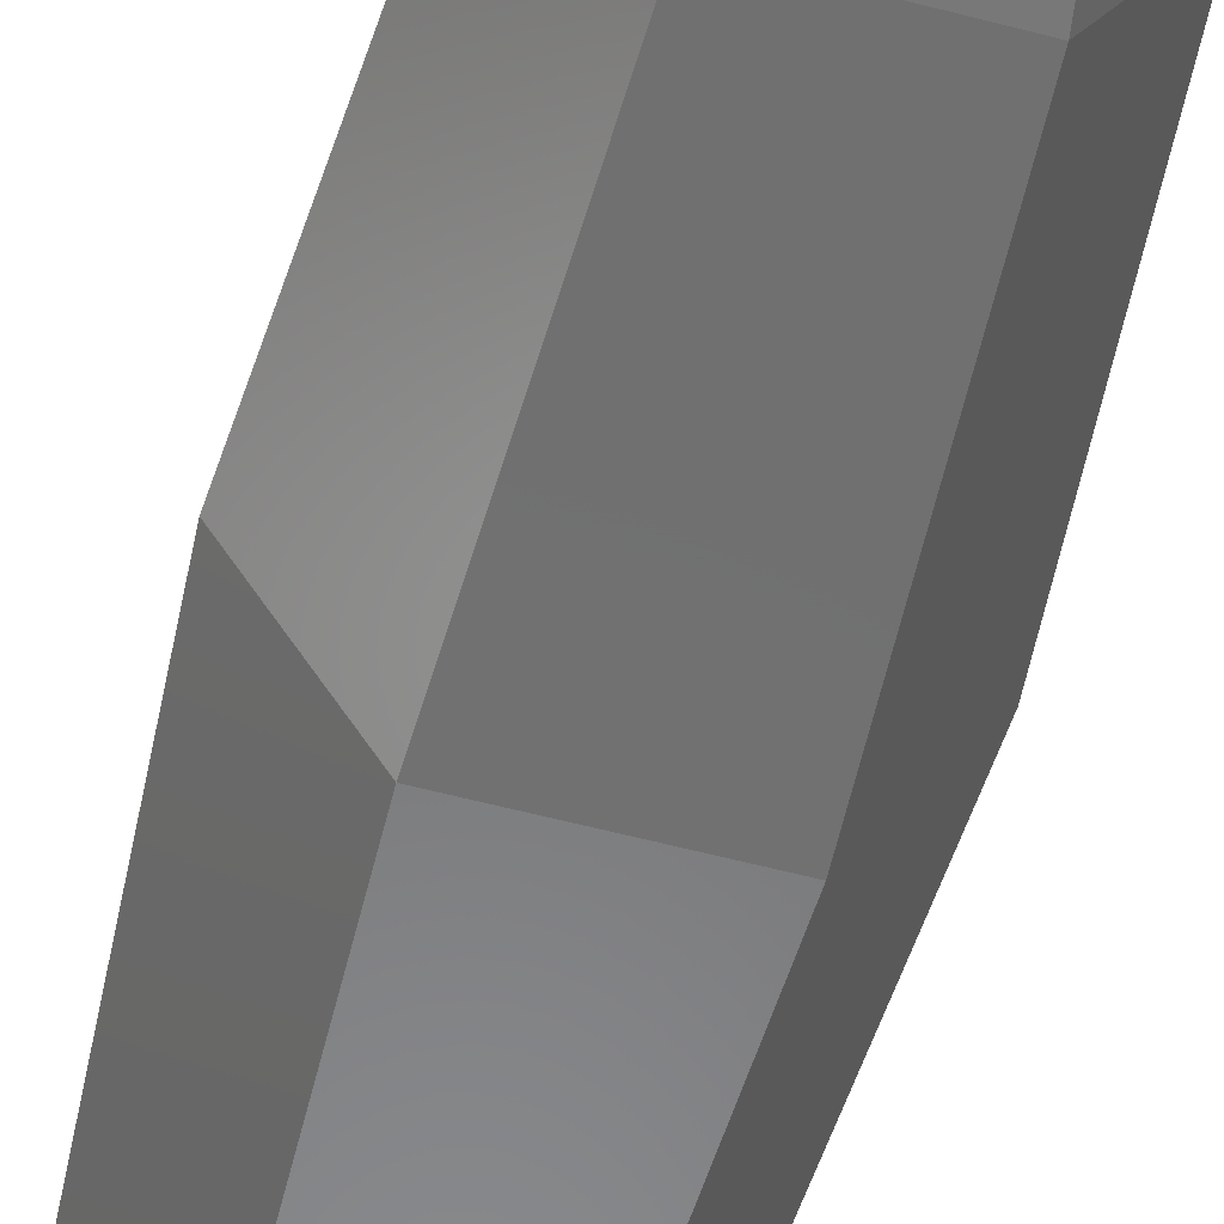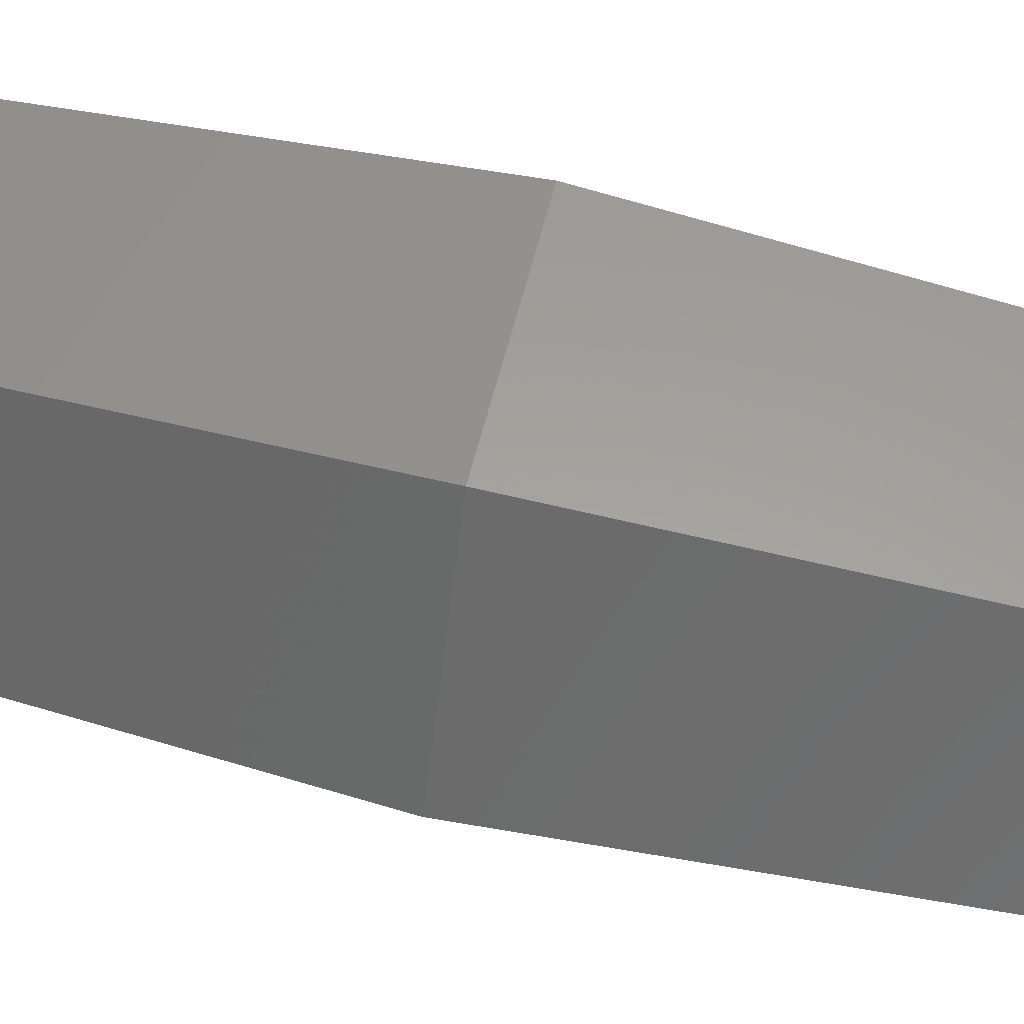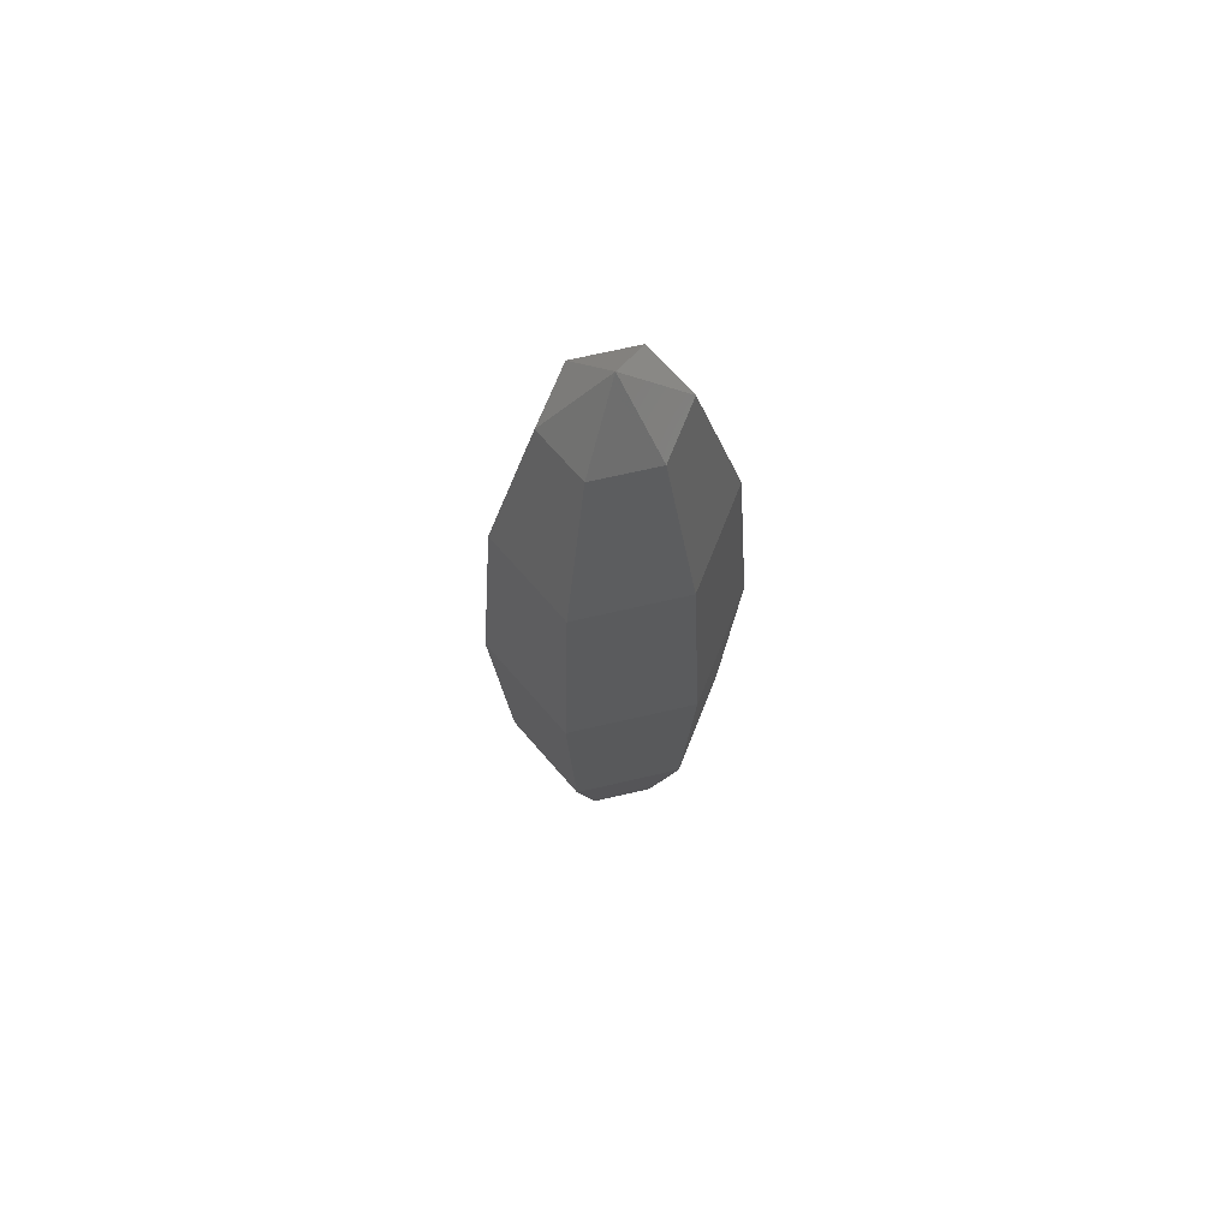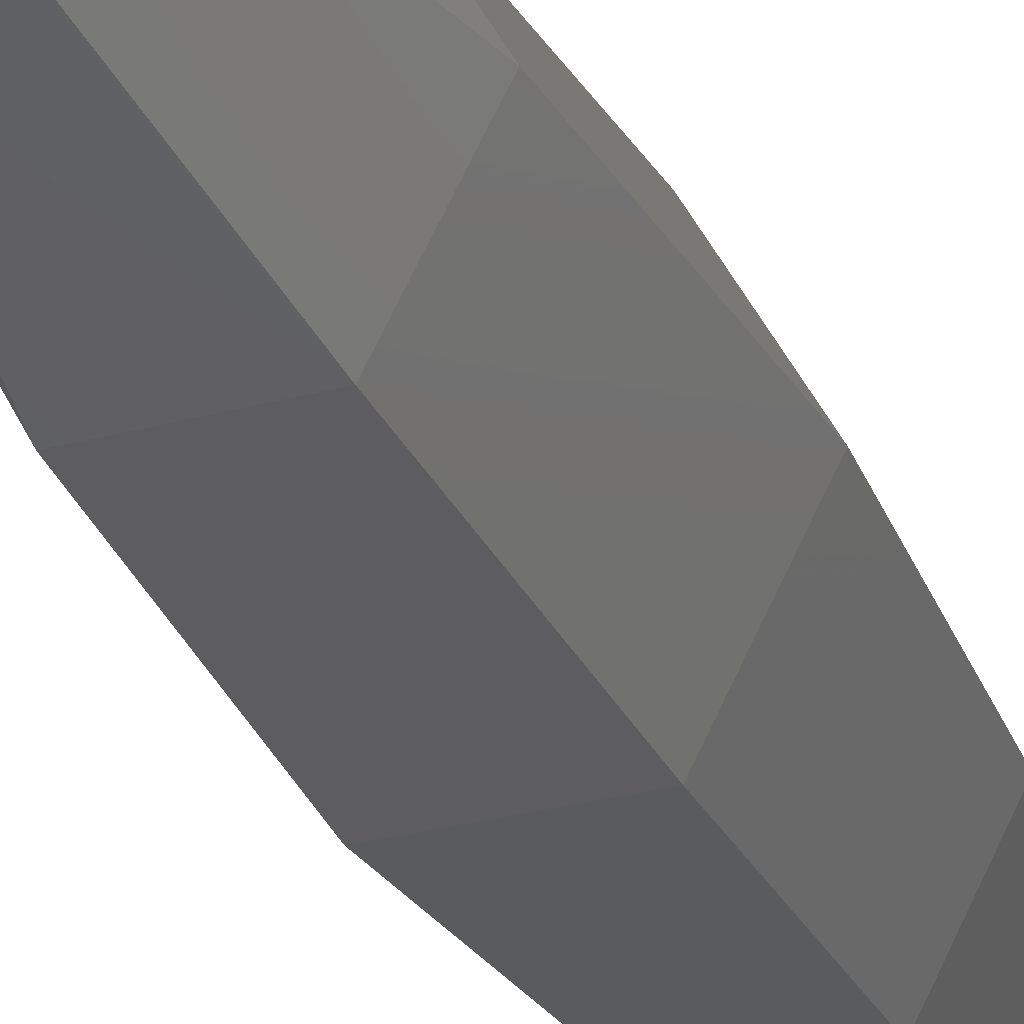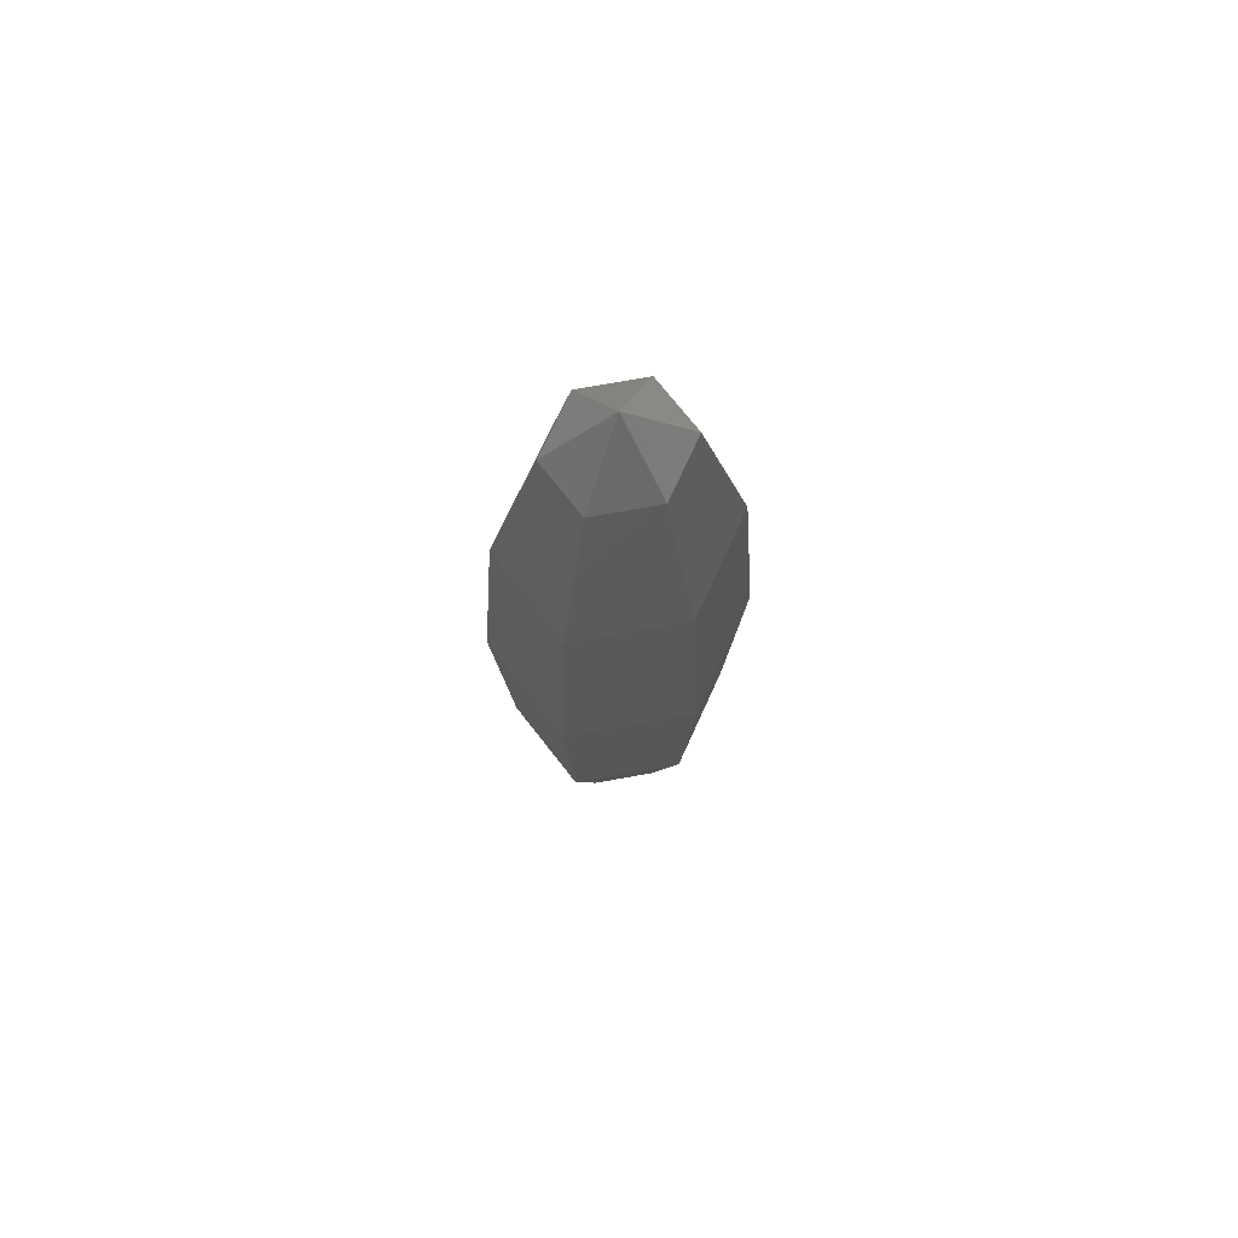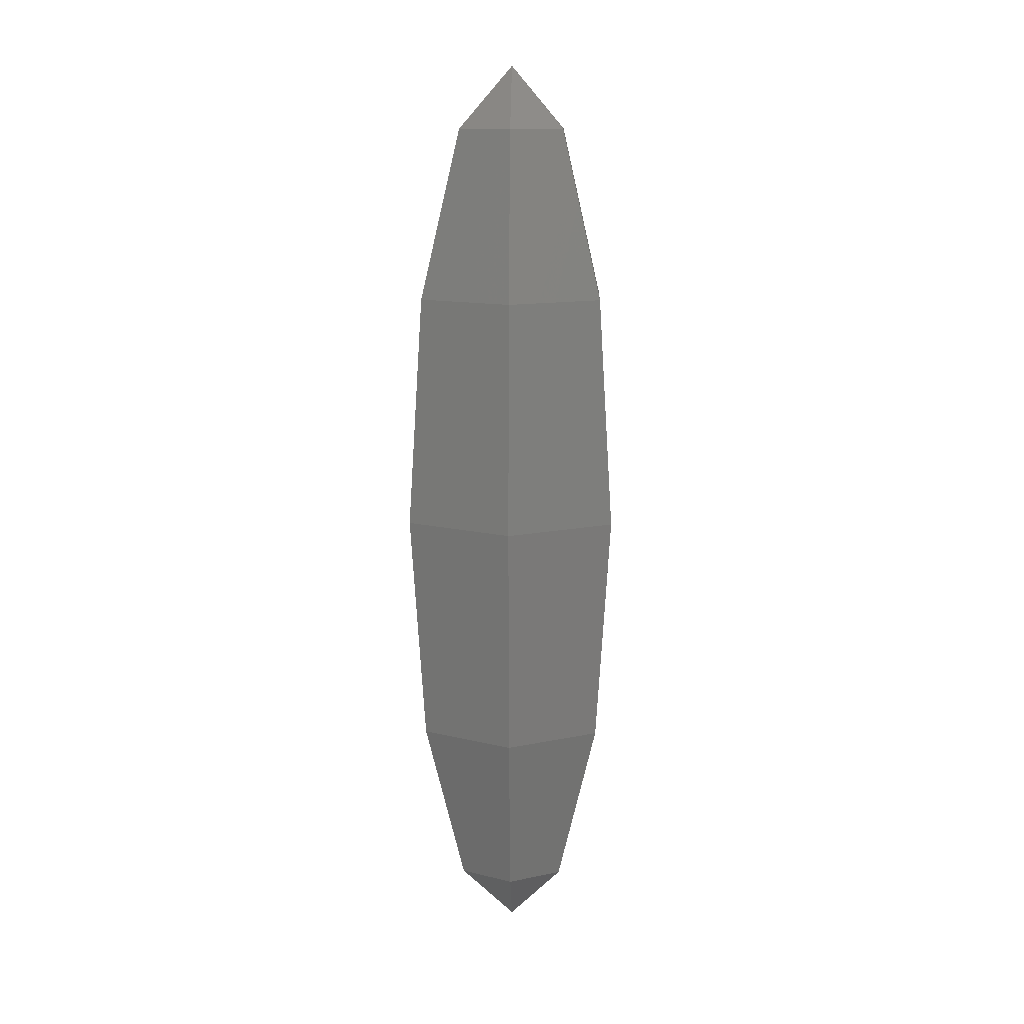
<metadata>
{"format":"stl","ext":"stl","renderer":"f3d","projection":"perspective","resolution":1024,"background":"white","views":[{"elev":-58.8,"azim":164.8,"up":"+Z"},{"elev":59.4,"azim":-75.9,"up":"+Z"},{"elev":68.8,"azim":49.2,"up":"+Y"},{"elev":-29.2,"azim":-158.1,"up":"+Z"},{"elev":72.3,"azim":-127.9,"up":"+Y"},{"elev":12.8,"azim":-88.1,"up":"+Y"}]}
</metadata>
<code>
# stl→obj: 32 verts, 60 faces
v 0.009006 0.02158 0.01802
v 0.03167 0.07827 0.000496
v 0.01574 0.07827 0.03086
v 0.0182 0.02158 0.000496
v -0.009391 0.02158 0.01802
v -0.01612 0.07827 0.03086
v -0.01859 0.02158 0.000496
v -0.03206 0.07827 0.000496
v -0.009391 0.02158 -0.01703
v -0.01612 0.07827 -0.02987
v 0.01574 0.07827 -0.02987
v 0.009006 0.02158 -0.01703
v 0.0366 0.1557 0.000496
v 0.0182 0.1557 0.03556
v -0.01859 0.1557 0.03556
v -0.03698 0.1557 0.000496
v -0.01859 0.1557 -0.03456
v 0.0182 0.1557 -0.03456
v 0.03167 0.2331 0.000496
v 0.01574 0.2331 0.03086
v -0.01612 0.2331 0.03086
v -0.03206 0.2331 0.000496
v -0.01612 0.2331 -0.02987
v 0.01574 0.2331 -0.02987
v 0.0182 0.2898 0.000496
v 0.009006 0.2898 0.01802
v -0.009391 0.2898 0.01802
v -0.01859 0.2898 0.000496
v -0.009391 0.2898 -0.01703
v 0.009006 0.2898 -0.01703
v -0.000193 0.000827 0.000496
v -0.000193 0.3106 0.000496
f 1 2 3
f 2 1 4
f 3 5 1
f 5 3 6
f 7 6 8
f 6 7 5
f 9 8 10
f 8 9 7
f 9 11 12
f 11 9 10
f 4 11 2
f 11 4 12
f 3 13 14
f 13 3 2
f 14 6 3
f 6 14 15
f 8 15 16
f 15 8 6
f 10 16 17
f 16 10 8
f 10 18 11
f 18 10 17
f 2 18 13
f 18 2 11
f 14 19 20
f 19 14 13
f 21 14 20
f 14 21 15
f 16 21 22
f 21 16 15
f 17 22 23
f 22 17 16
f 18 23 24
f 23 18 17
f 13 24 19
f 24 13 18
f 20 25 26
f 25 20 19
f 27 20 26
f 20 27 21
f 22 27 28
f 27 22 21
f 23 28 29
f 28 23 22
f 24 29 30
f 29 24 23
f 19 30 25
f 30 19 24
f 31 4 1
f 31 1 5
f 31 5 7
f 31 7 9
f 31 9 12
f 31 12 4
f 32 26 25
f 32 27 26
f 32 28 27
f 32 29 28
f 32 30 29
f 32 25 30

</code>
